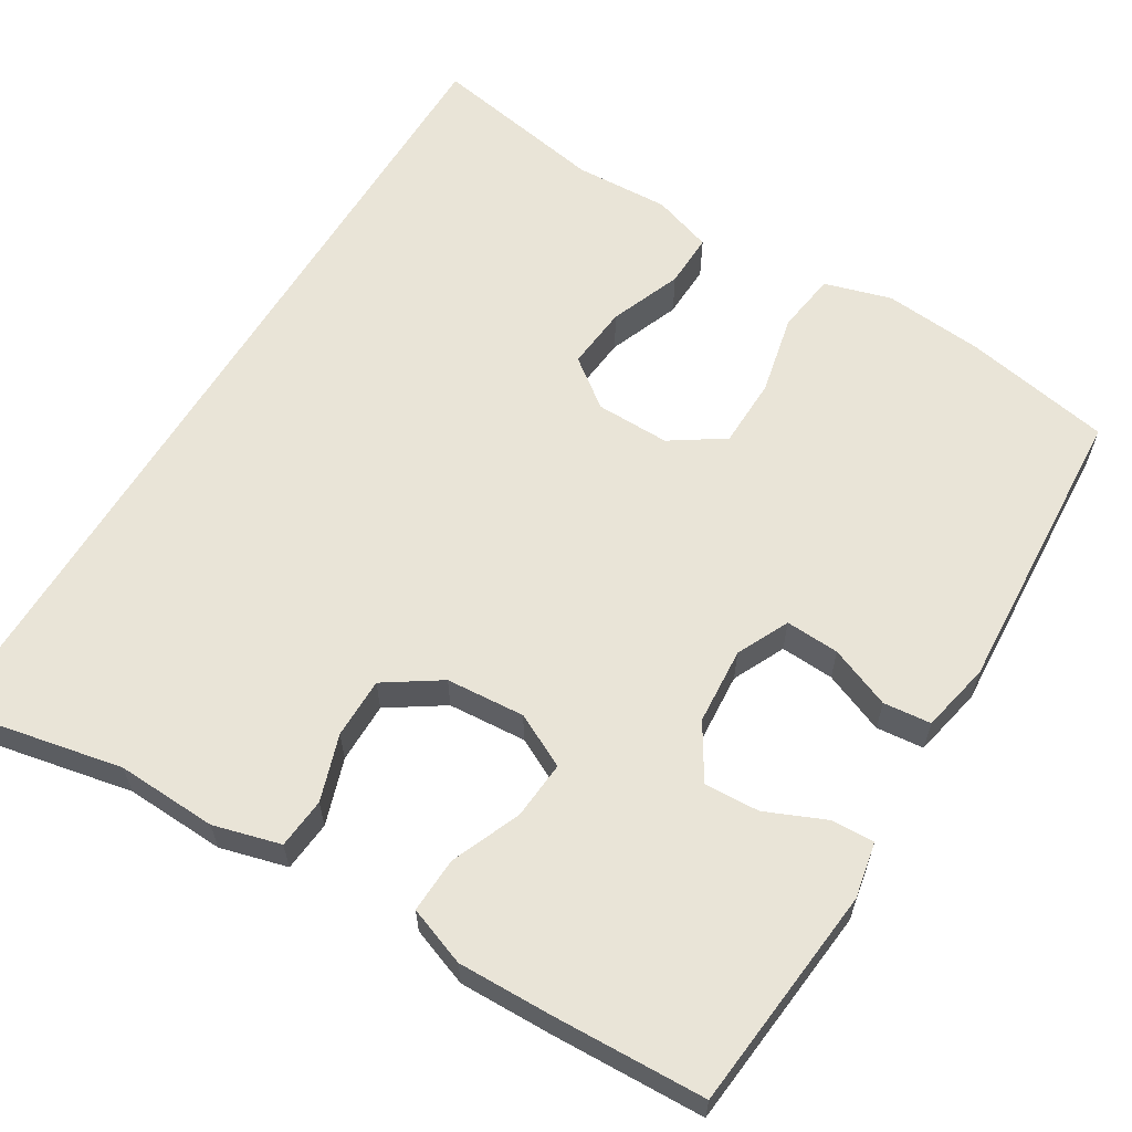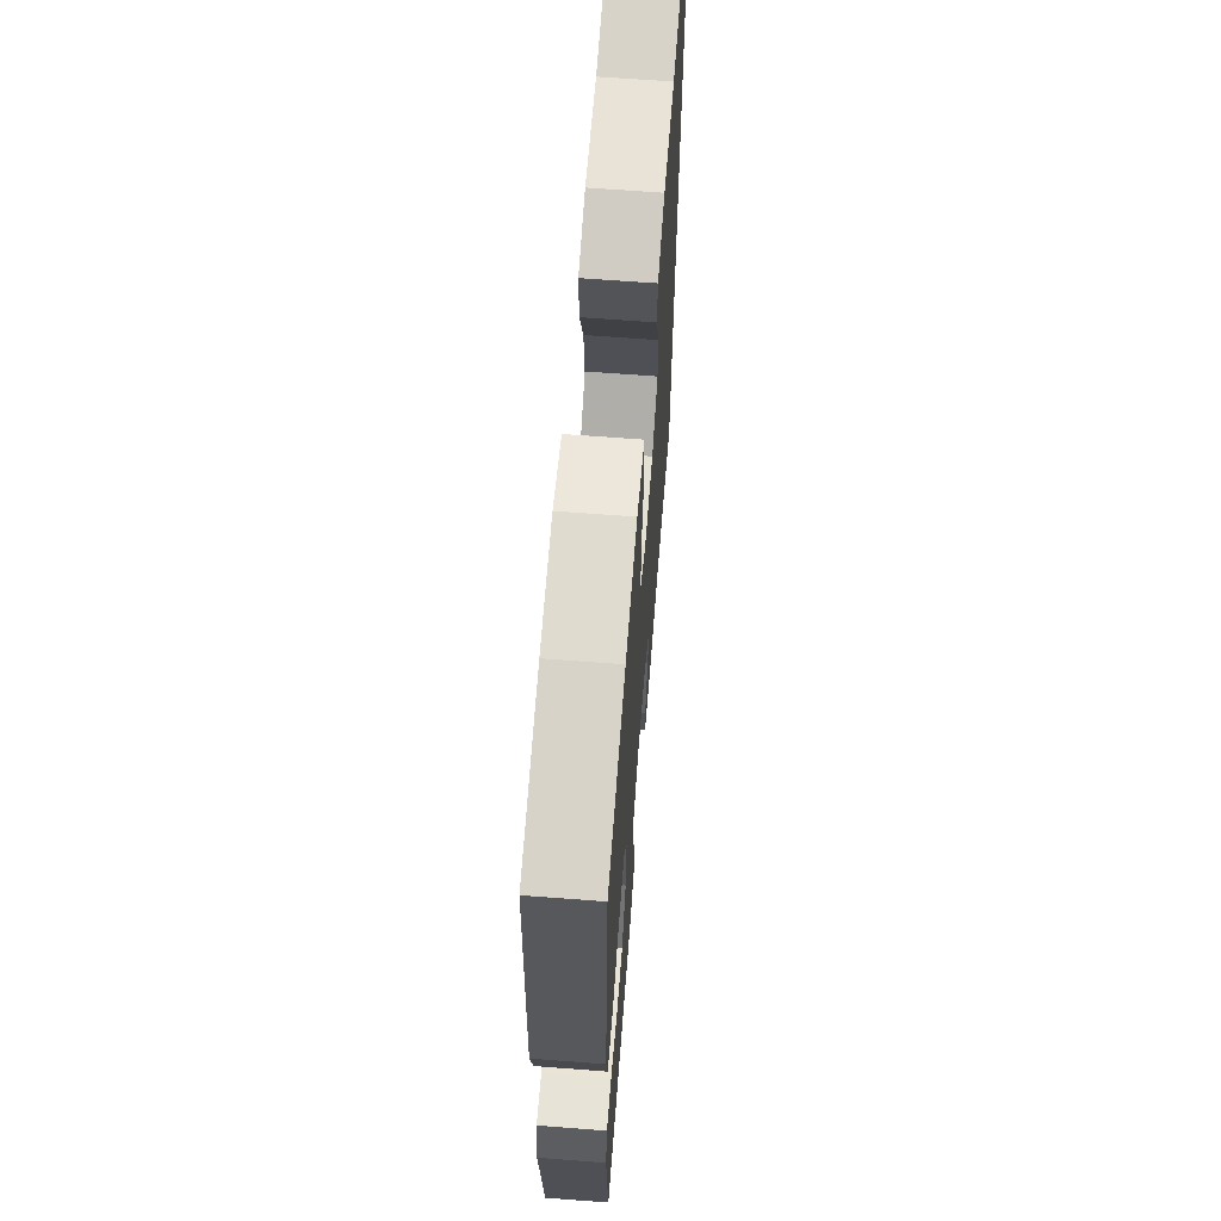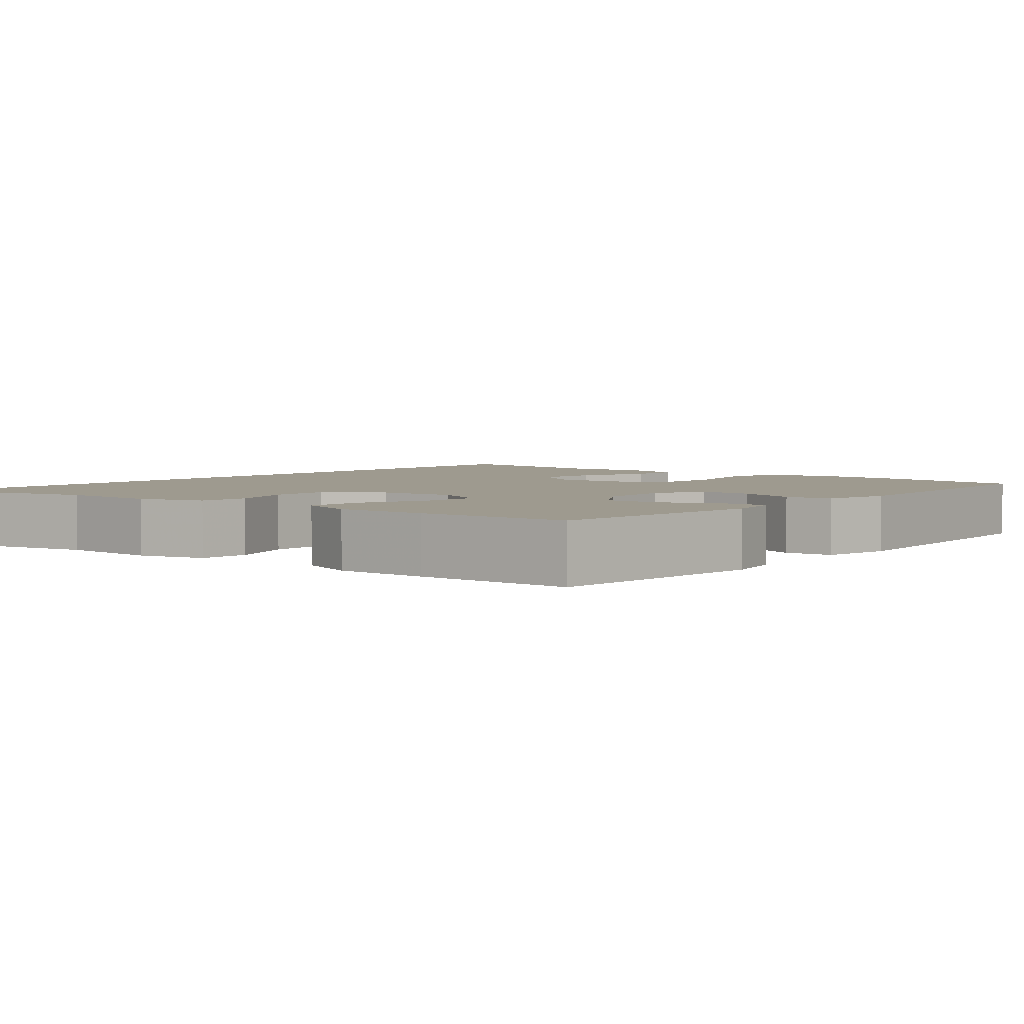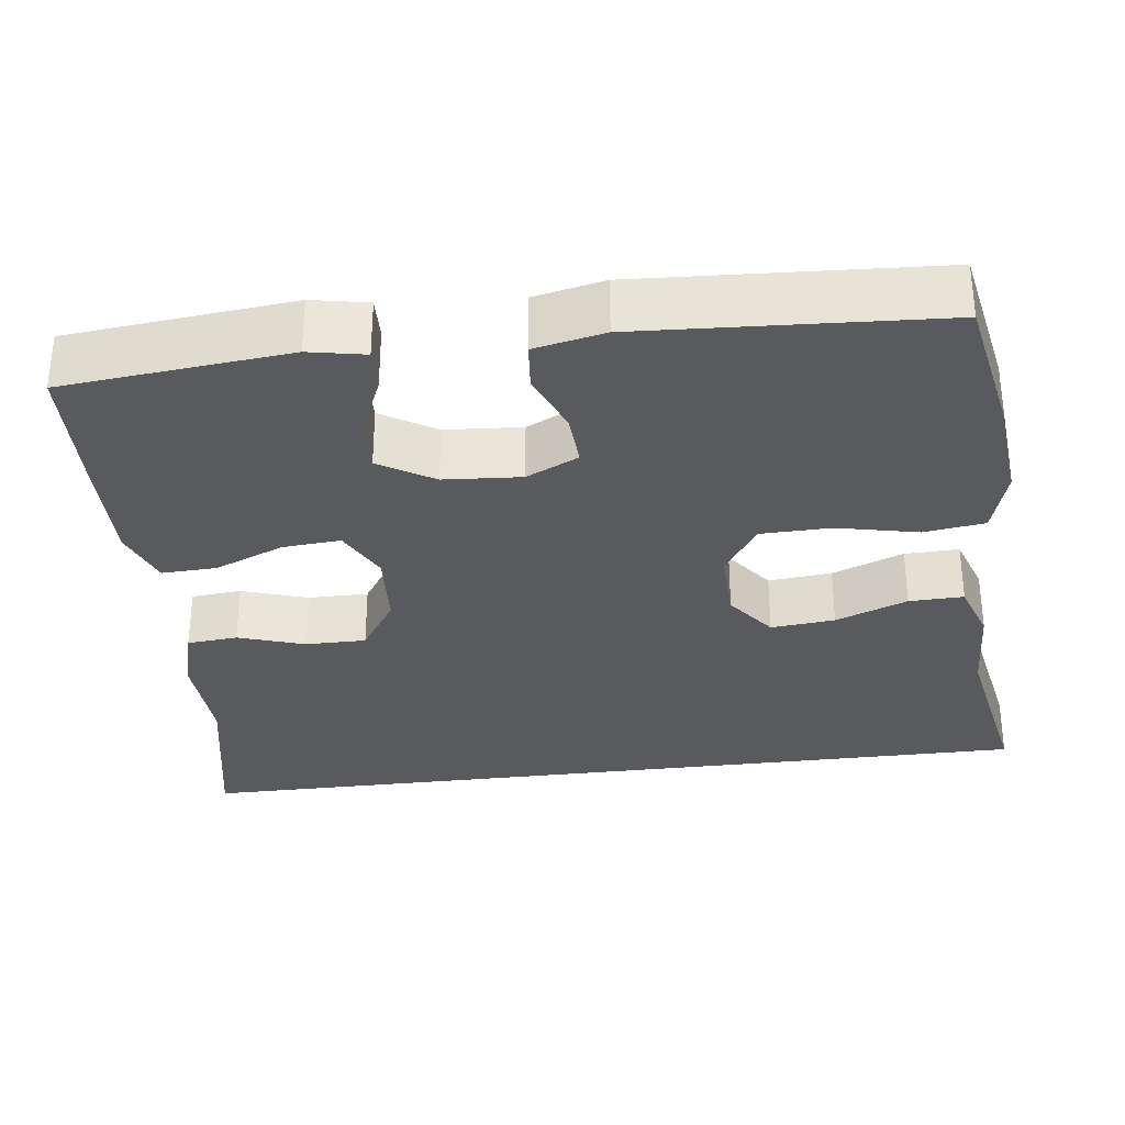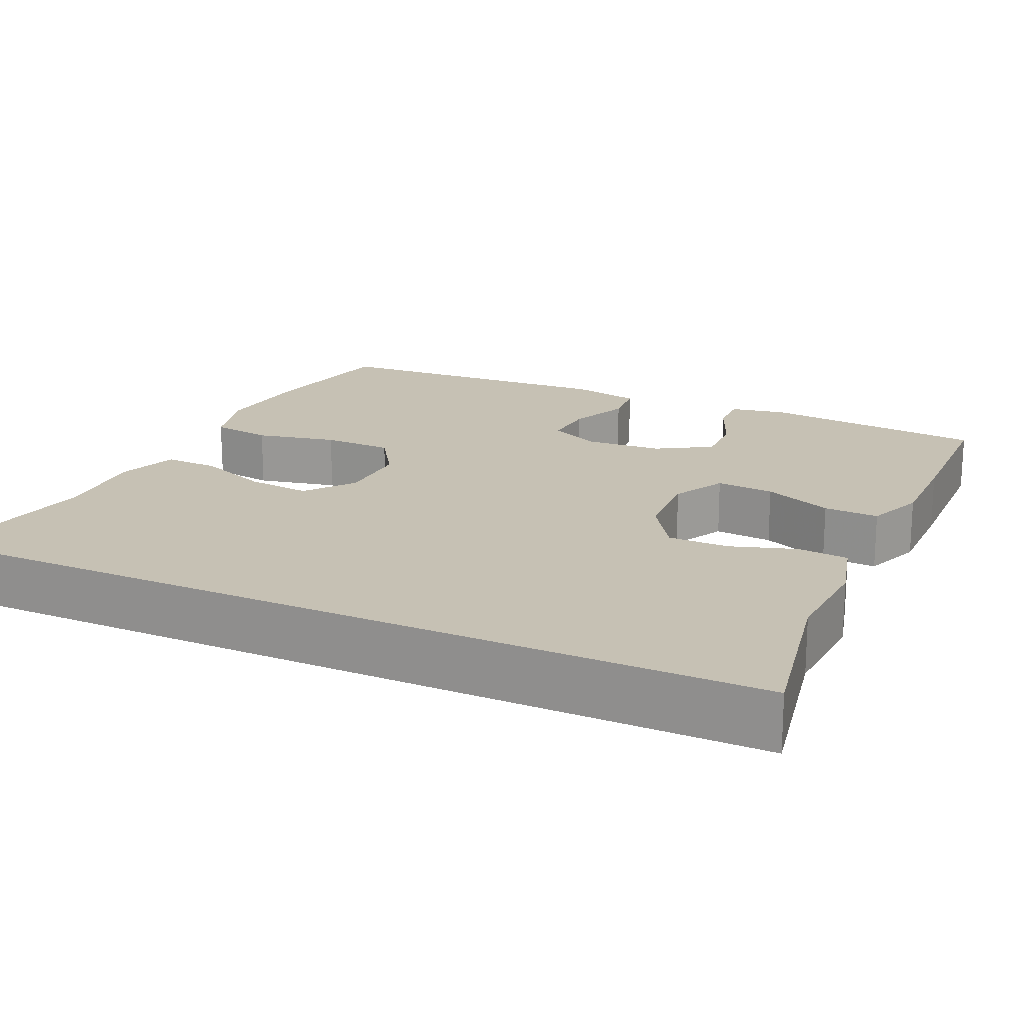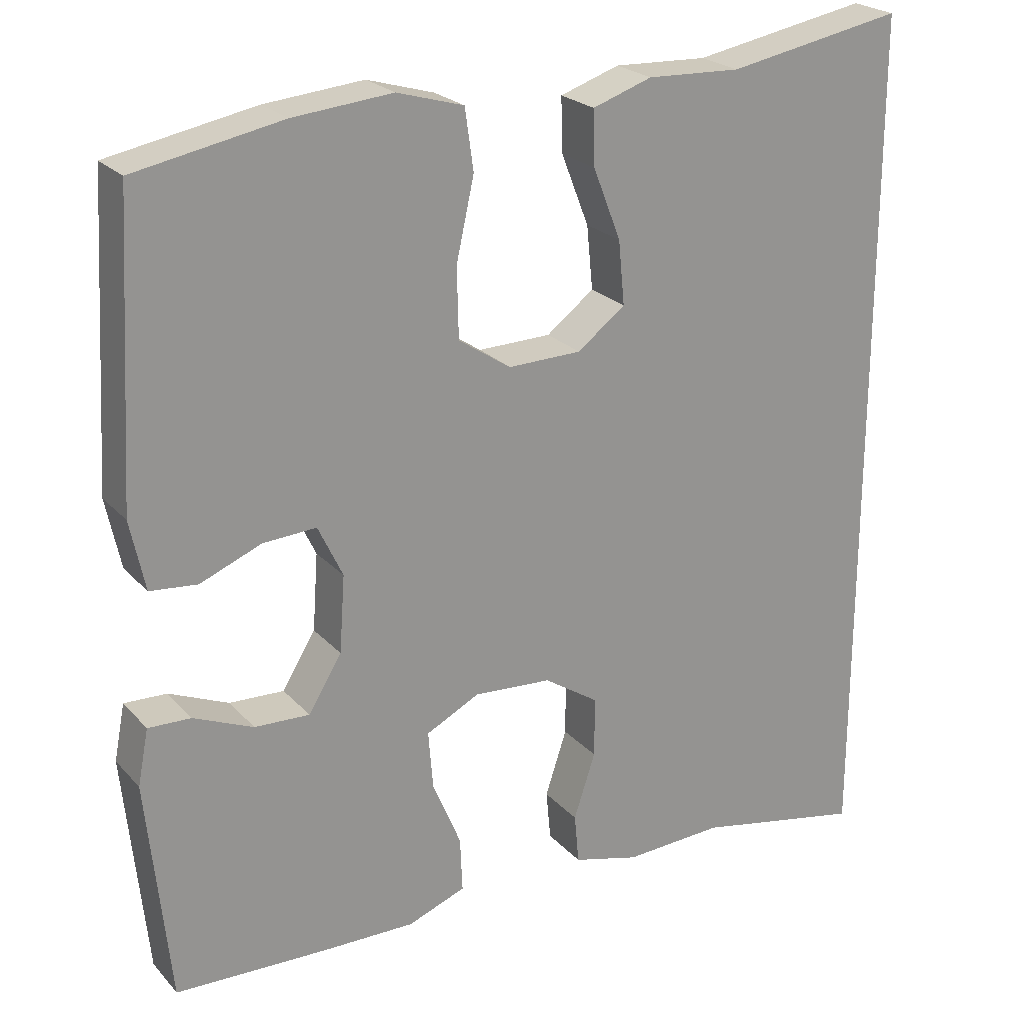
<metadata>
{"format":"obj","ext":"obj","renderer":"f3d","projection":"perspective","resolution":1024,"background":"white","views":[{"elev":61.2,"azim":-148.9,"up":"+Y"},{"elev":64.9,"azim":-85.6,"up":"+Z"},{"elev":3.6,"azim":-140.8,"up":"+Y"},{"elev":-31.7,"azim":-82.8,"up":"+Y"},{"elev":18.6,"azim":115.1,"up":"+Y"},{"elev":23.3,"azim":-30.7,"up":"+Z"}]}
</metadata>
<code>
v -0.5 0.07 0.5
v -0.31 0.07 0.536
v -0.182 0.07 0.548
v -0.096 0.07 0.523
v -0.085 0.07 0.445
v -0.108 0.07 0.341
v -0.106 0.07 0.251
v -0.038 0.07 0.206
v 0.057 0.07 0.208
v 0.119 0.07 0.255
v 0.111 0.07 0.337
v 0.075 0.07 0.429
v 0.073 0.07 0.499
v 0.15 0.07 0.525
v 0.272 0.07 0.52
v 0.5 0.07 0.562
v 0.5 0.07 -0.554
v 0.28 0.07 -0.51
v 0.151 0.07 -0.516
v 0.065 0.07 -0.493
v 0.059 0.07 -0.428
v 0.087 0.07 -0.343
v 0.087 0.07 -0.265
v 0.016 0.07 -0.218
v -0.085 0.07 -0.211
v -0.154 0.07 -0.246
v -0.148 0.07 -0.321
v -0.111 0.07 -0.41
v -0.108 0.07 -0.481
v -0.183 0.07 -0.509
v -0.302 0.07 -0.507
v -0.5 0.07 -0.5
v -0.529 0.07 -0.211
v -0.515 0.07 -0.139
v -0.46 0.07 -0.141
v -0.383 0.07 -0.174
v -0.312 0.07 -0.177
v -0.269 0.07 -0.107
v -0.262 0.07 -0.008
v -0.294 0.07 0.059
v -0.363 0.07 0.055
v -0.442 0.07 0.023
v -0.503 0.07 0.029
v -0.522 0.07 0.119
v -0.5 0 0.5
v -0.31 0 0.536
v -0.182 0 0.548
v -0.096 0 0.523
v -0.085 0 0.445
v -0.108 0 0.341
v -0.106 0 0.251
v -0.038 0 0.206
v 0.057 0 0.208
v 0.119 0 0.255
v 0.111 0 0.337
v 0.075 0 0.429
v 0.073 0 0.499
v 0.15 0 0.525
v 0.272 0 0.52
v 0.5 0 0.562
v 0.5 0 -0.554
v 0.28 0 -0.51
v 0.151 0 -0.516
v 0.065 0 -0.493
v 0.059 0 -0.428
v 0.087 0 -0.343
v 0.087 0 -0.265
v 0.016 0 -0.218
v -0.085 0 -0.211
v -0.154 0 -0.246
v -0.148 0 -0.321
v -0.111 0 -0.41
v -0.108 0 -0.481
v -0.183 0 -0.509
v -0.302 0 -0.507
v -0.5 0 -0.5
v -0.529 0 -0.211
v -0.515 0 -0.139
v -0.46 0 -0.141
v -0.383 0 -0.174
v -0.312 0 -0.177
v -0.269 0 -0.107
v -0.262 0 -0.008
v -0.294 0 0.059
v -0.363 0 0.055
v -0.442 0 0.023
v -0.503 0 0.029
v -0.522 0 0.119
f 4 5 6
f 3 4 6
f 2 3 6
f 1 2 6
f 44 1 6
f 43 44 6
f 42 43 6
f 41 42 6
f 40 41 6 7
f 39 40 7 8
f 38 39 8 9
f 37 38 9 10
f 34 35 36
f 33 34 36
f 32 33 36
f 31 32 36
f 30 31 36
f 29 30 36
f 28 29 36
f 27 28 36
f 26 27 36 37
f 25 26 37 10
f 20 21 22
f 19 20 22
f 18 19 22
f 18 22 23
f 17 18 23
f 16 17 23
f 15 16 23
f 13 14 15
f 12 13 15
f 11 12 15
f 10 11 15
f 24 25 10 15
f 15 23 24
f 50 49 48
f 50 48 47
f 50 47 46
f 50 46 45
f 50 45 88
f 50 88 87
f 50 87 86
f 50 86 85
f 51 50 85 84
f 52 51 84 83
f 53 52 83 82
f 54 53 82 81
f 80 79 78
f 80 78 77
f 80 77 76
f 80 76 75
f 80 75 74
f 80 74 73
f 80 73 72
f 80 72 71
f 81 80 71 70
f 54 81 70 69
f 66 65 64
f 66 64 63
f 66 63 62
f 67 66 62
f 67 62 61
f 67 61 60
f 67 60 59
f 59 58 57
f 59 57 56
f 59 56 55
f 59 55 54
f 59 54 69 68
f 68 67 59
f 1 45 46 2
f 2 46 47 3
f 3 47 48 4
f 4 48 49 5
f 5 49 50 6
f 6 50 51 7
f 7 51 52 8
f 8 52 53 9
f 9 53 54 10
f 10 54 55 11
f 11 55 56 12
f 12 56 57 13
f 13 57 58 14
f 14 58 59 15
f 15 59 60 16
f 16 60 61 17
f 17 61 62 18
f 18 62 63 19
f 19 63 64 20
f 20 64 65 21
f 21 65 66 22
f 22 66 67 23
f 23 67 68 24
f 24 68 69 25
f 25 69 70 26
f 26 70 71 27
f 27 71 72 28
f 28 72 73 29
f 29 73 74 30
f 30 74 75 31
f 31 75 76 32
f 32 76 77 33
f 33 77 78 34
f 34 78 79 35
f 35 79 80 36
f 36 80 81 37
f 37 81 82 38
f 38 82 83 39
f 39 83 84 40
f 40 84 85 41
f 41 85 86 42
f 42 86 87 43
f 43 87 88 44
f 44 88 45 1

</code>
